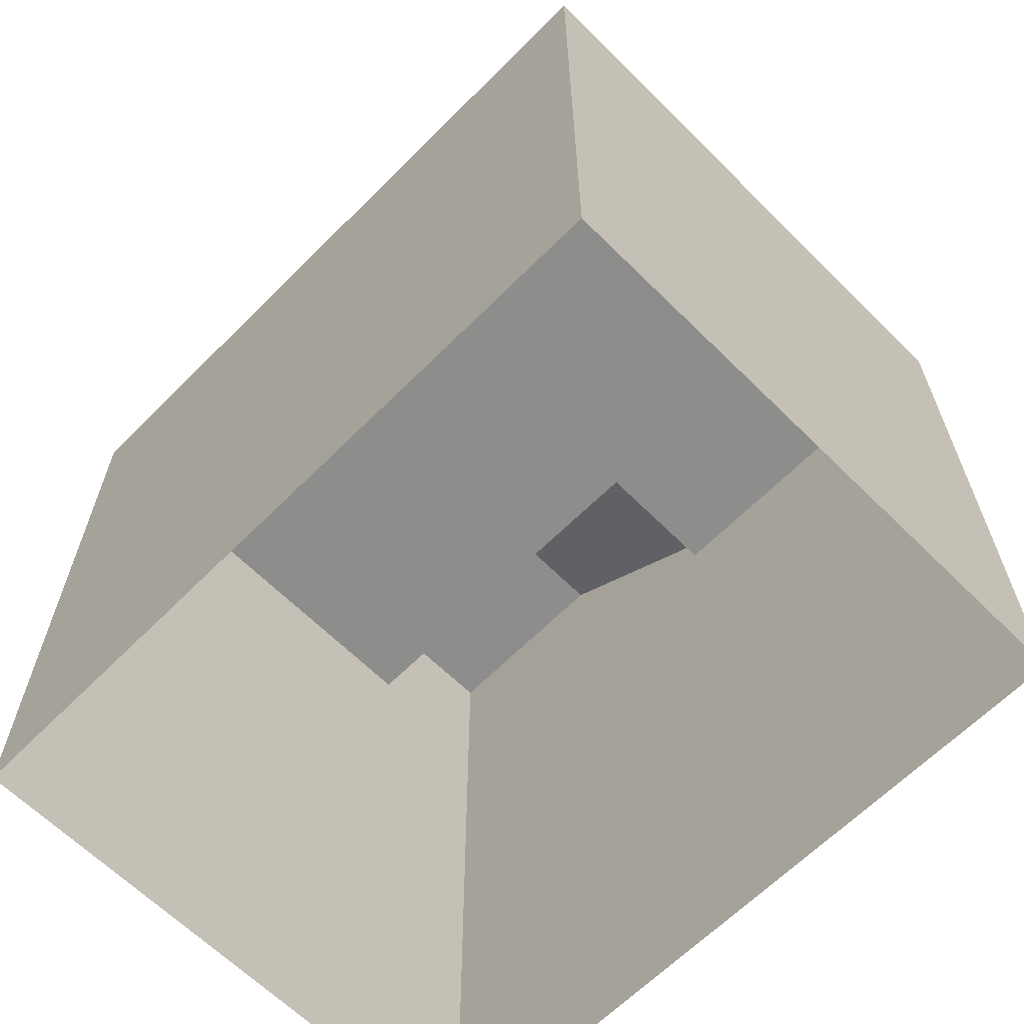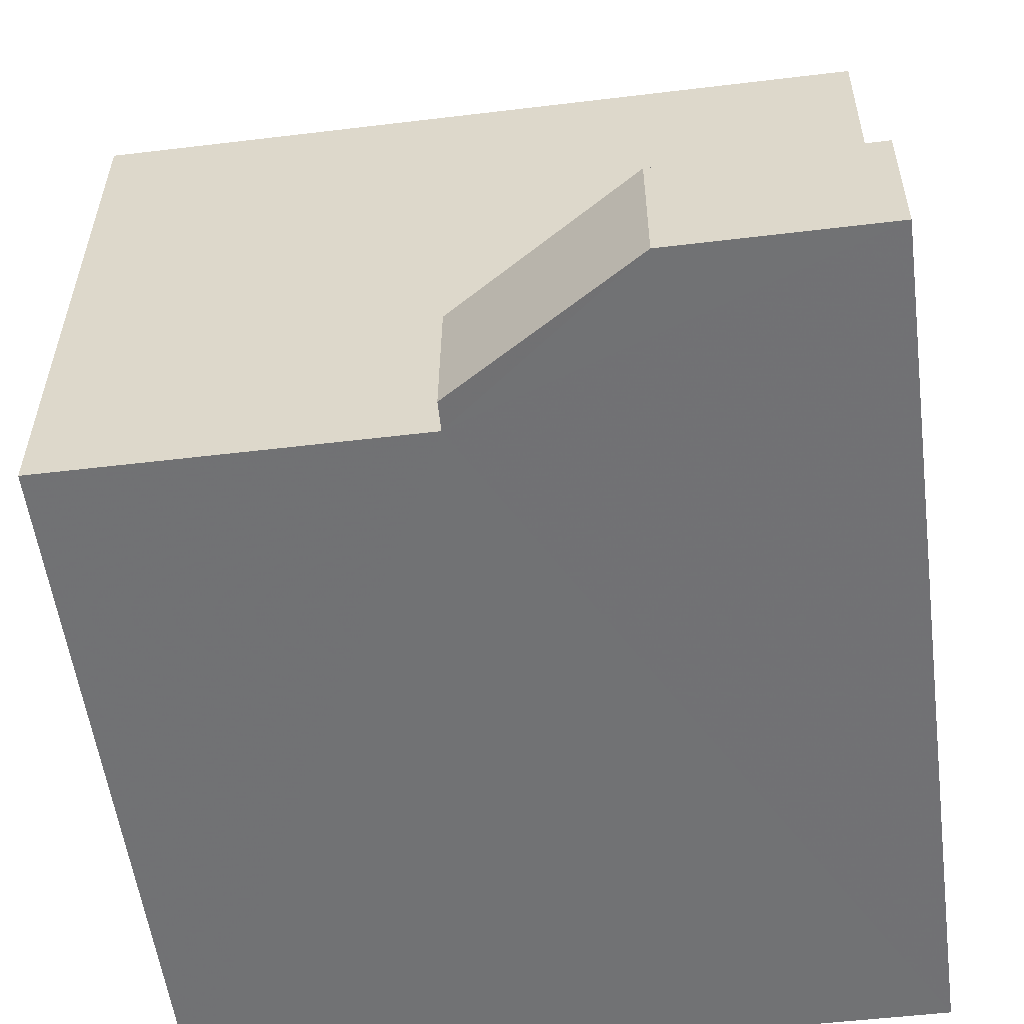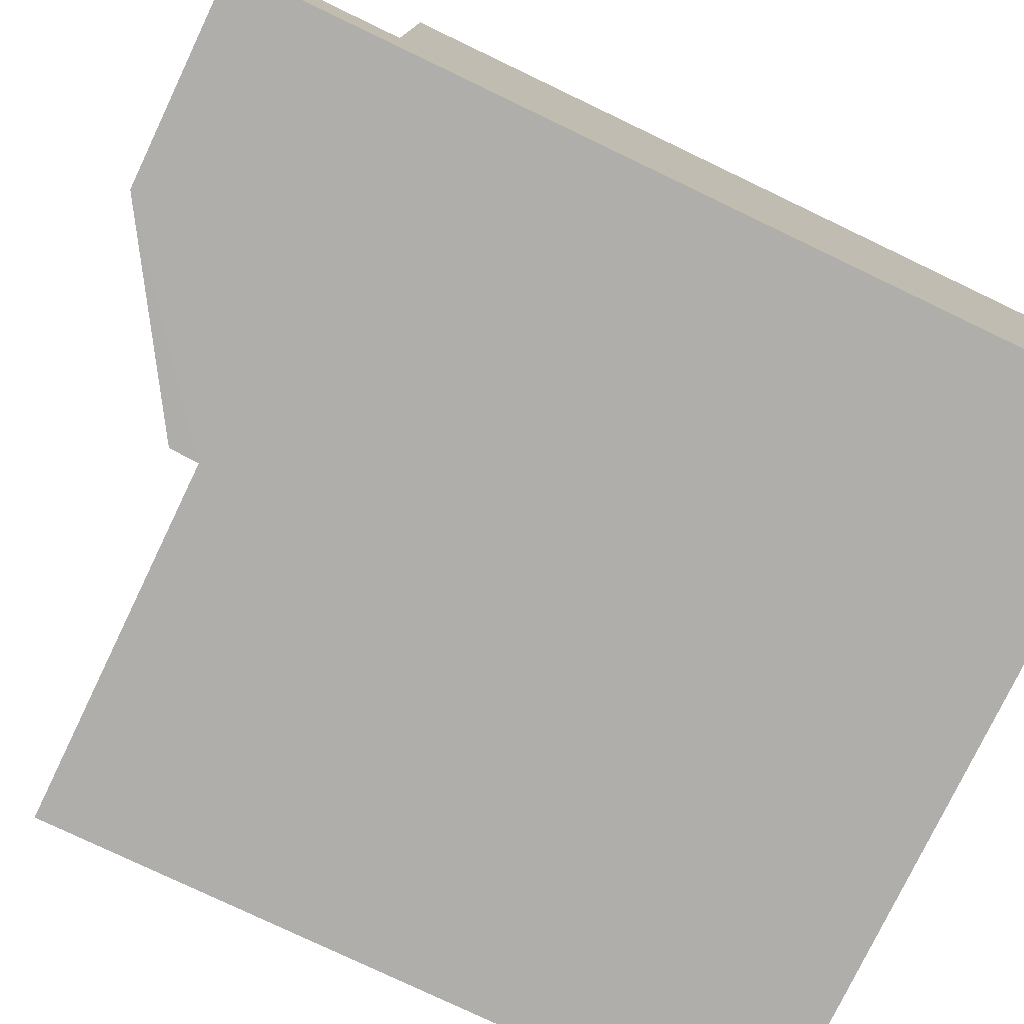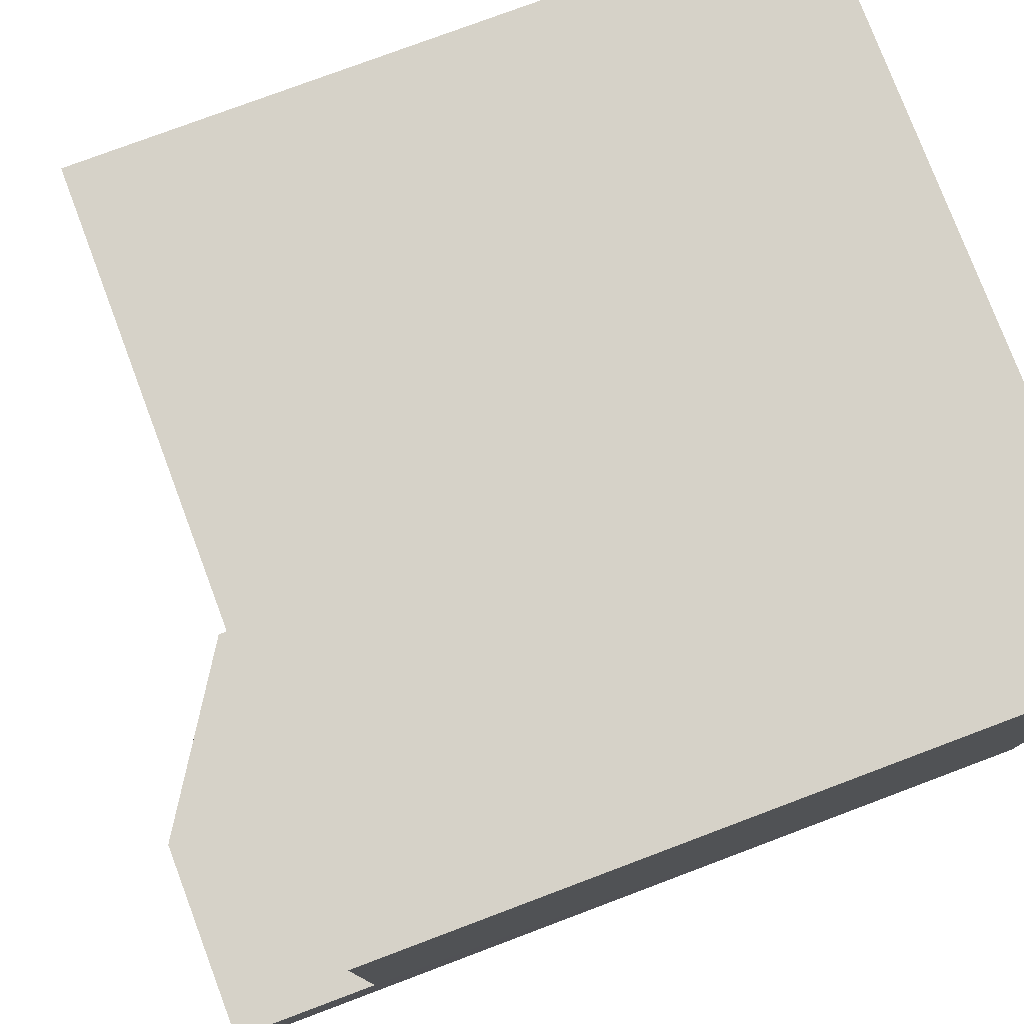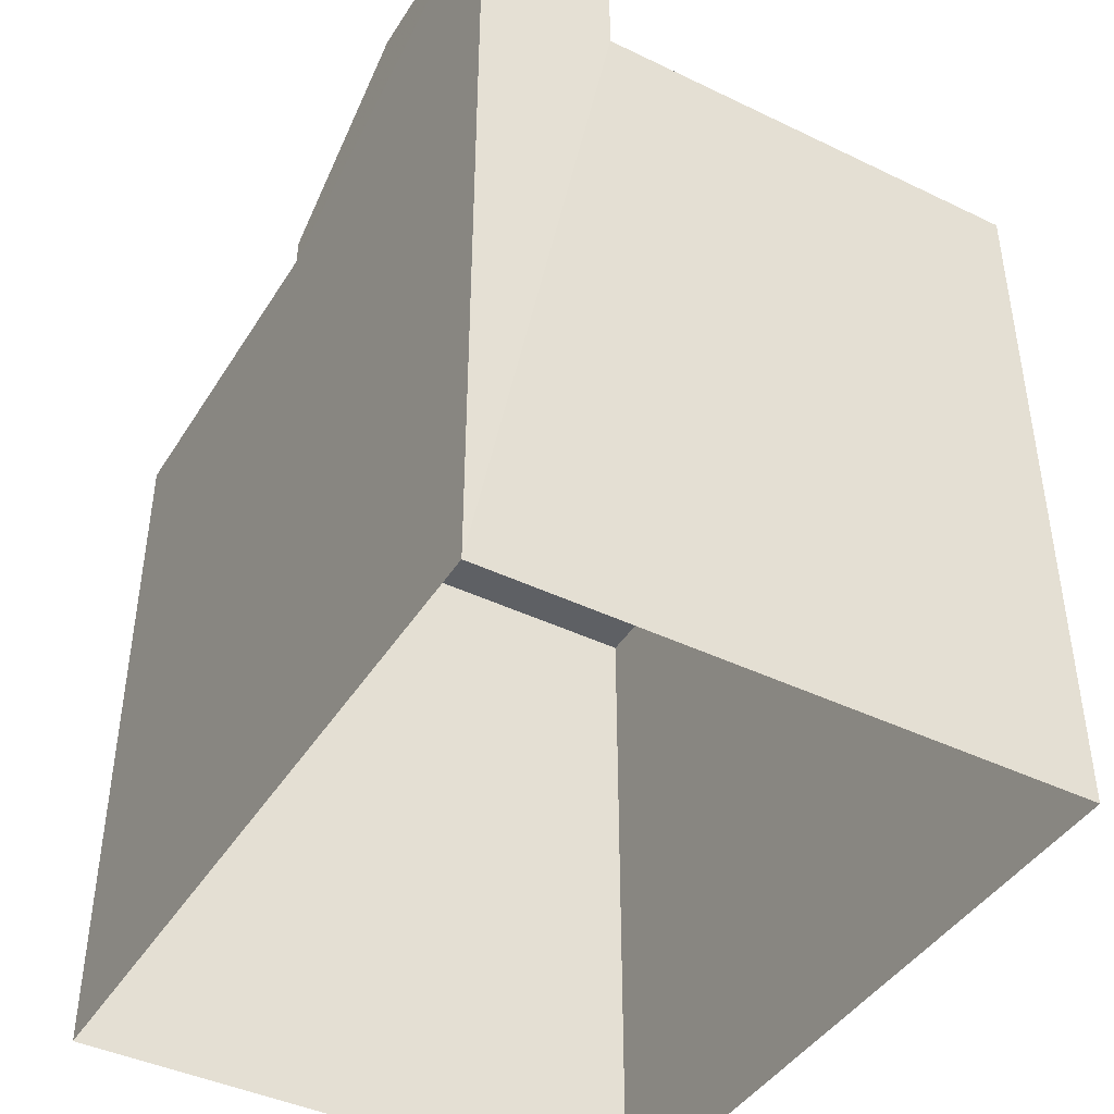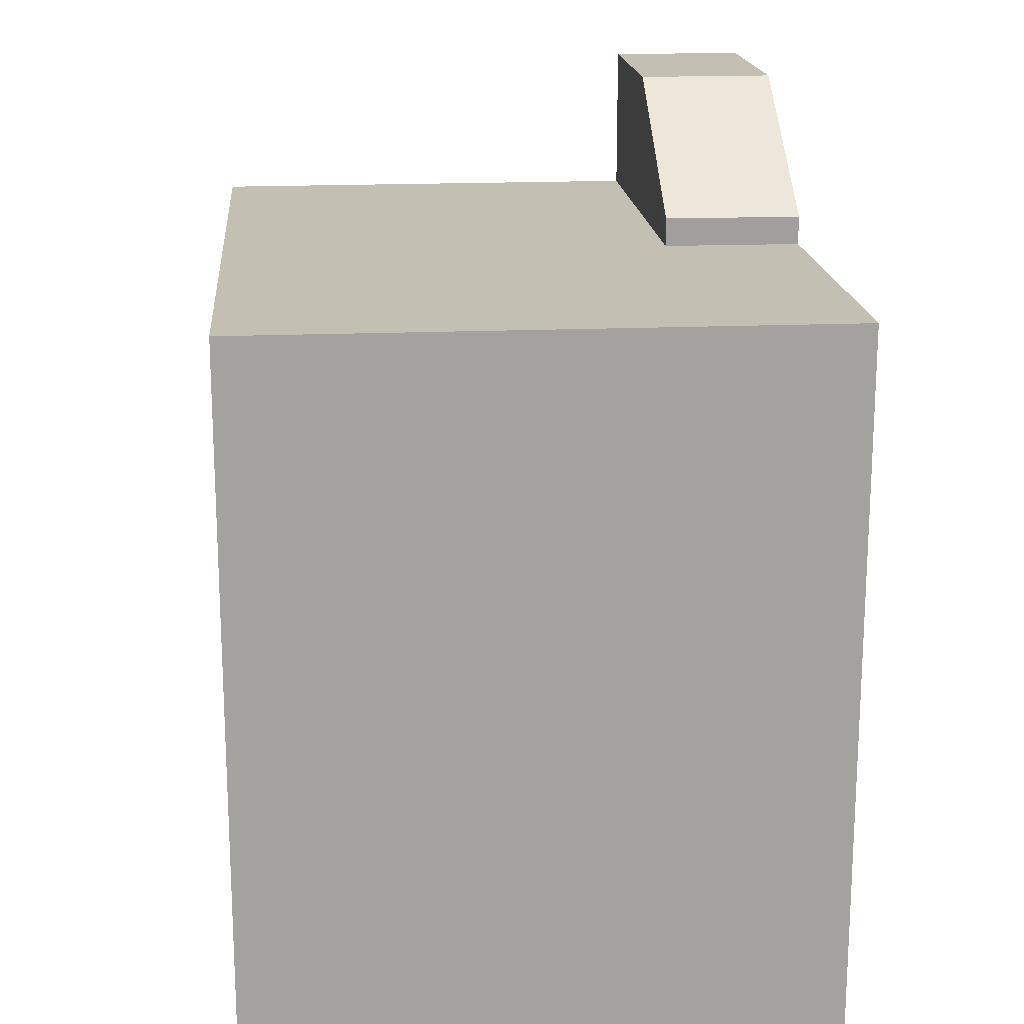
<metadata>
{"format":"obj","ext":"obj","renderer":"f3d","projection":"perspective","resolution":1024,"background":"white","views":[{"elev":-64.4,"azim":-135.4,"up":"+Z"},{"elev":-55.5,"azim":7.5,"up":"+Y"},{"elev":-78.1,"azim":64.4,"up":"+Y"},{"elev":77.4,"azim":69.4,"up":"+Y"},{"elev":-42.7,"azim":59.6,"up":"+Z"},{"elev":17.8,"azim":-95.5,"up":"+Z"}]}
</metadata>
<code>
v -3.73e+05 -1.042e+05 27.83
v -3.73e+05 -1.041e+05 27.83
v -3.73e+05 -1.041e+05 27.83
v -3.73e+05 -1.042e+05 27.83
v -3.73e+05 -1.042e+05 42.49
v -3.73e+05 -1.042e+05 42.49
v -3.73e+05 -1.042e+05 42.49
v -3.73e+05 -1.042e+05 42.49
v -3.73e+05 -1.042e+05 40.49
v -3.73e+05 -1.042e+05 40.49
v -3.73e+05 -1.042e+05 40.01
v -3.73e+05 -1.041e+05 40.01
v -3.73e+05 -1.042e+05 40.01
v -3.73e+05 -1.041e+05 40.01
v -3.73e+05 -1.042e+05 40.01
v -3.73e+05 -1.042e+05 40.01
f 1 2 3
f 4 1 3
f 5 6 7
f 8 5 7
f 9 10 7
f 6 9 7
f 11 12 13
f 12 14 13
f 13 15 16
f 13 14 15
f 15 1 16
f 1 4 16
f 10 16 7
f 7 16 8
f 16 4 8
f 12 3 2
f 14 12 2
f 3 11 4
f 4 11 8
f 3 12 11
f 8 11 5
f 5 11 6
f 6 13 9
f 6 11 13
f 13 10 9
f 13 16 10
f 15 2 1
f 15 14 2

</code>
